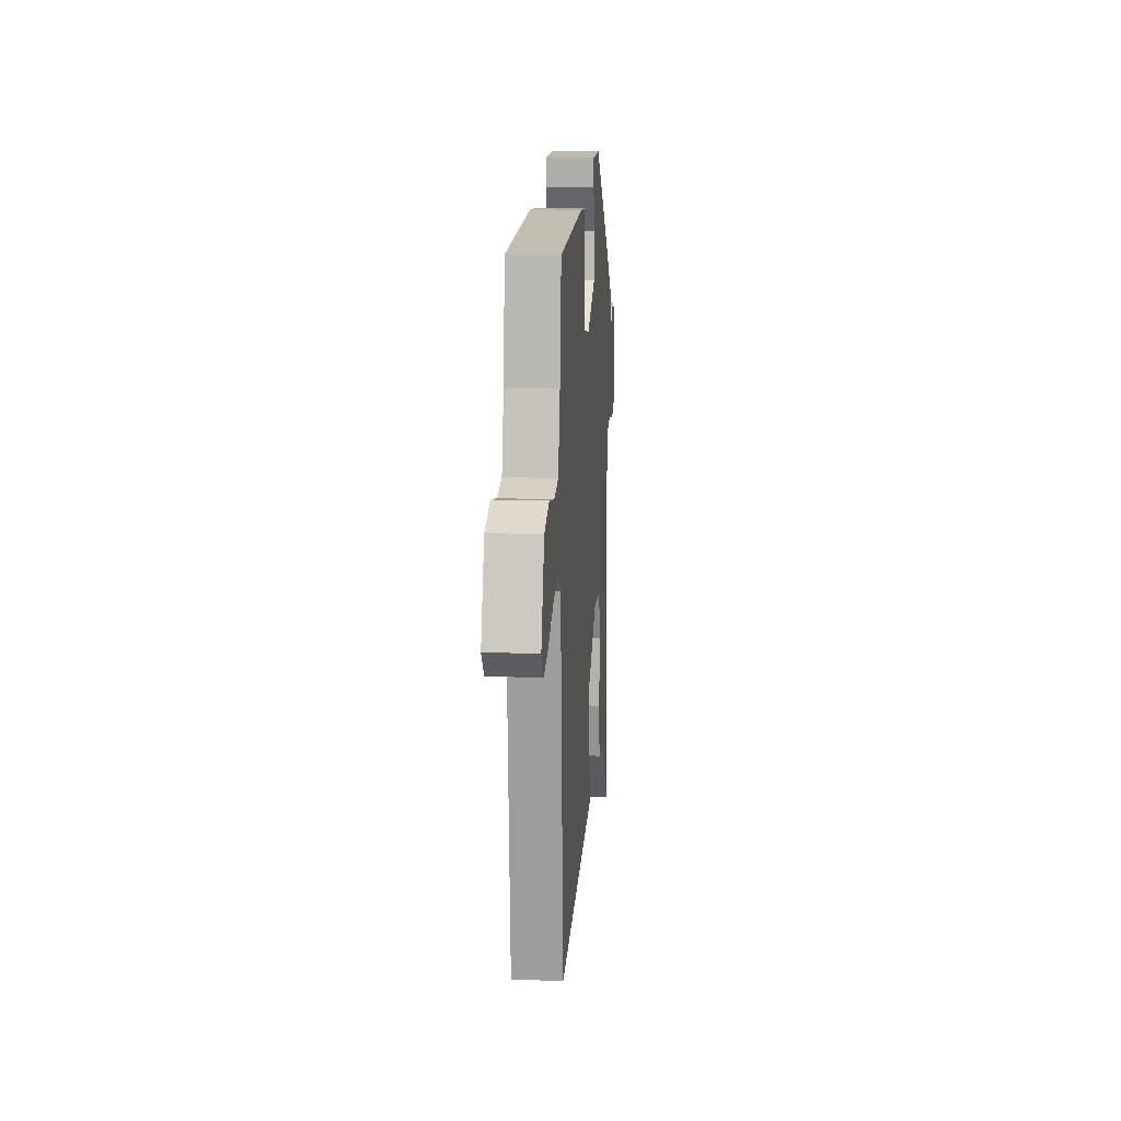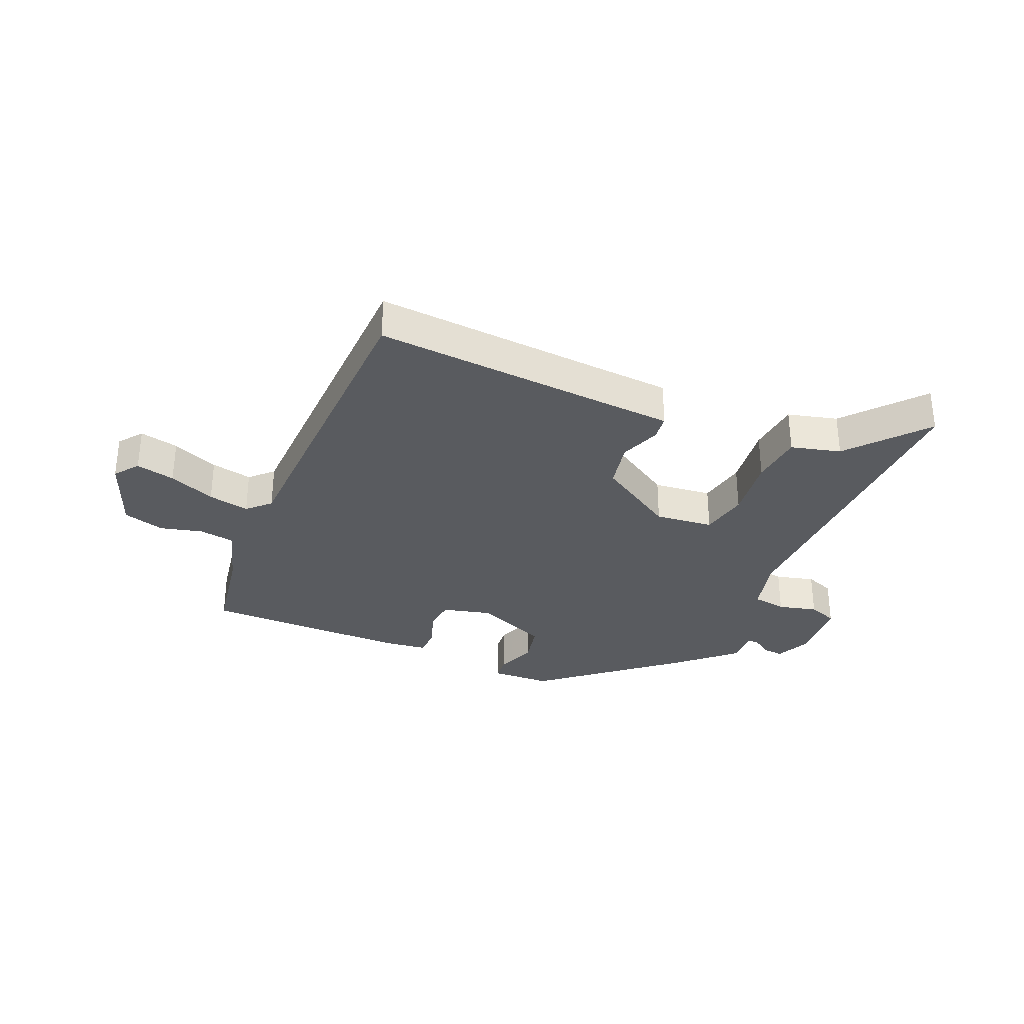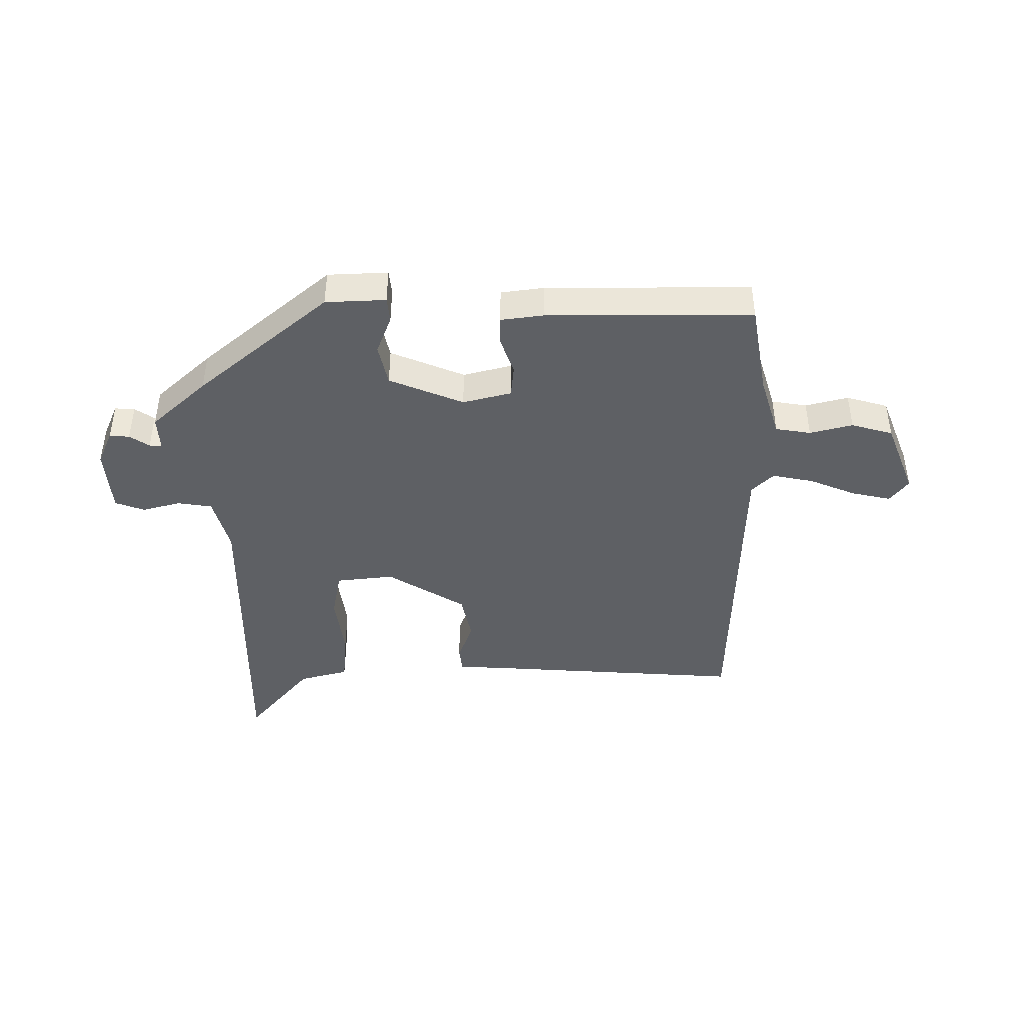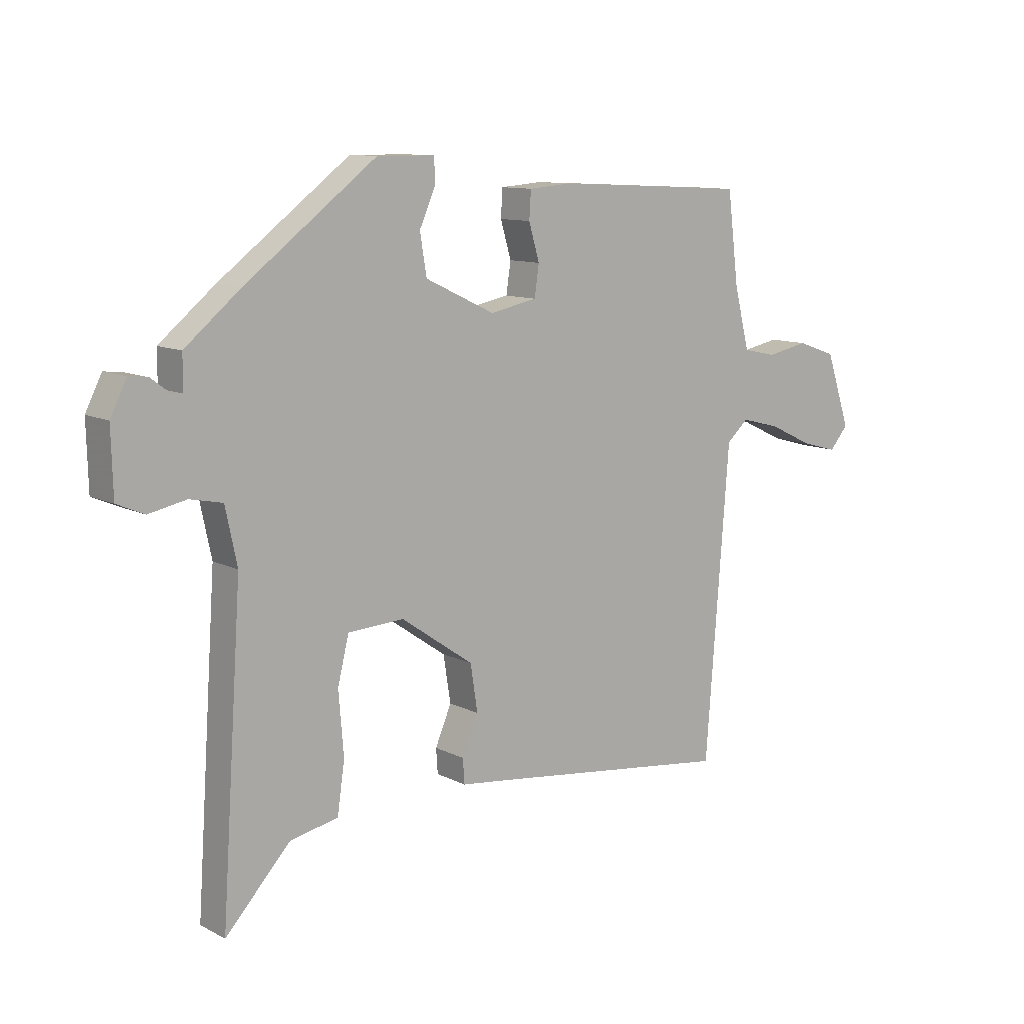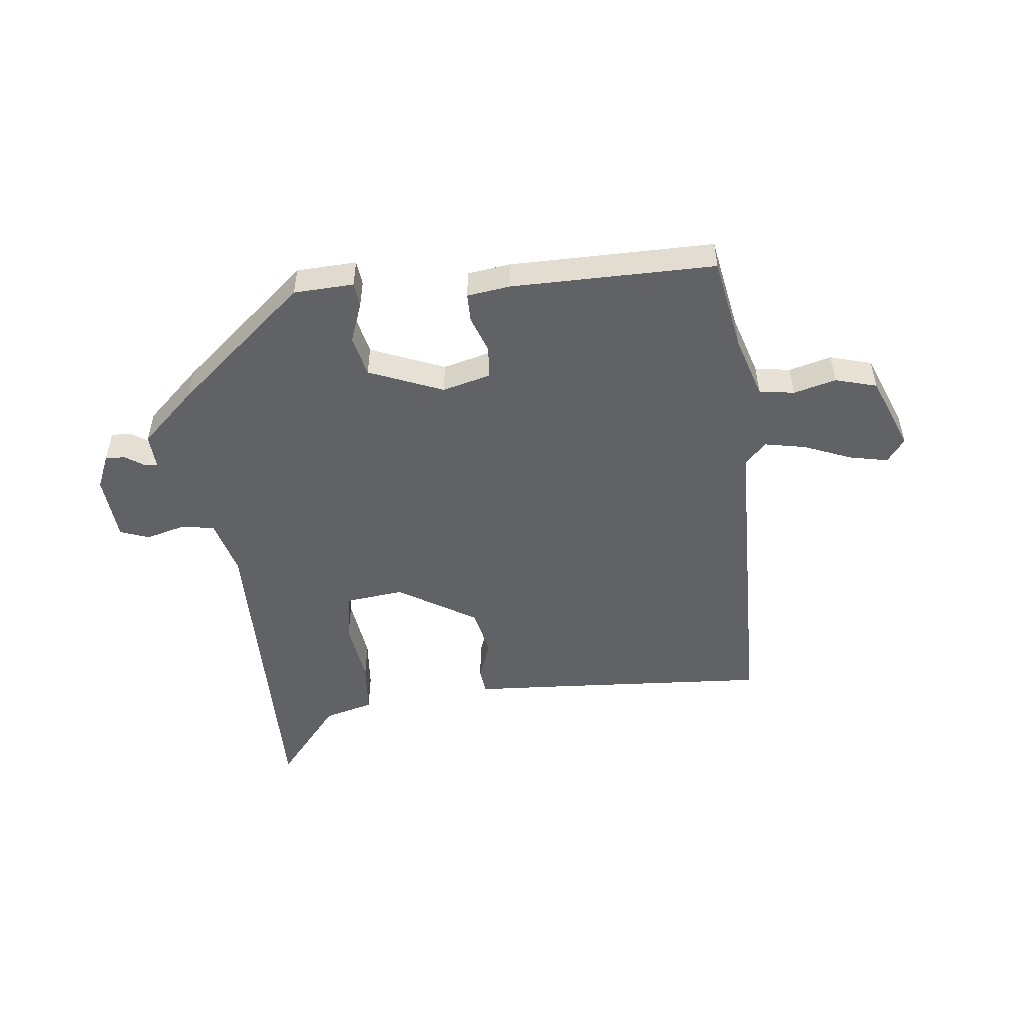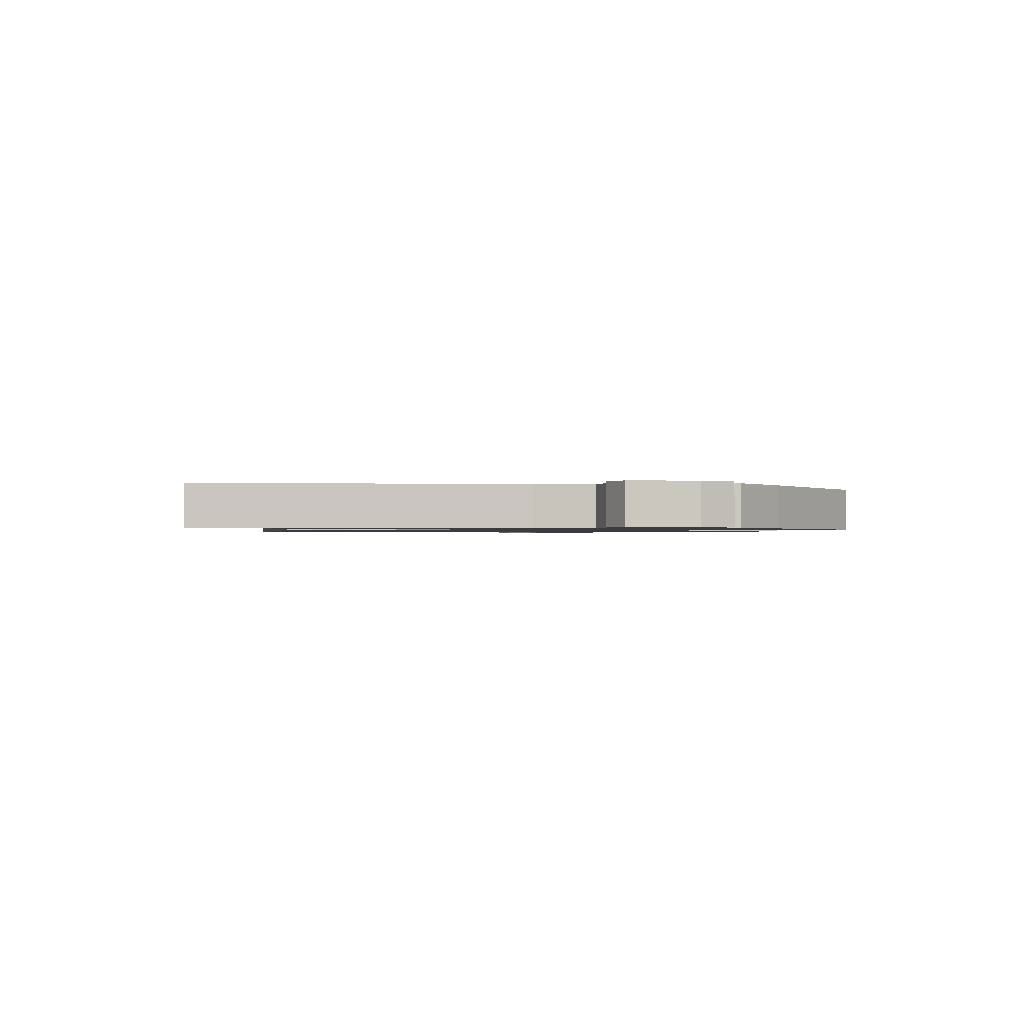
<metadata>
{"format":"obj","ext":"obj","renderer":"f3d","projection":"perspective","resolution":1024,"background":"white","views":[{"elev":14.2,"azim":94.5,"up":"+Z"},{"elev":-32.2,"azim":159.7,"up":"+Y"},{"elev":-42.9,"azim":3.2,"up":"+Y"},{"elev":10.7,"azim":-38.8,"up":"+Z"},{"elev":-50.6,"azim":9.6,"up":"+Y"},{"elev":-1.0,"azim":-95.3,"up":"+Y"}]}
</metadata>
<code>
v 0.502 0.07 0.474
v 0.522 0.07 0.312
v 0.549 0.07 0.204
v 0.609 0.07 0.191
v 0.683 0.07 0.206
v 0.753 0.07 0.182
v 0.797 0.07 0.051
v 0.764 0.07 0.012
v 0.698 0.07 0.03
v 0.62 0.07 0.067
v 0.55 0.07 0.085
v 0.511 0.07 0.05
v 0.469 0.07 -0.501
v 0.051 0.07 -0.451
v -0.055 0.07 -0.439
v -0.058 0.07 -0.395
v -0.029 0.07 -0.327
v -0.042 0.07 -0.244
v -0.172 0.07 -0.154
v -0.272 0.07 -0.16
v -0.292 0.07 -0.242
v -0.283 0.07 -0.353
v -0.296 0.07 -0.443
v -0.382 0.07 -0.461
v -0.498 0.07 -0.586
v -0.461 0.07 -0.038
v -0.482 0.07 0.061
v -0.54 0.07 0.073
v -0.607 0.07 0.059
v -0.656 0.07 0.08
v -0.659 0.07 0.195
v -0.63 0.07 0.253
v -0.596 0.07 0.249
v -0.564 0.07 0.225
v -0.543 0.07 0.222
v -0.543 0.07 0.282
v -0.444 0.07 0.364
v -0.21 0.07 0.541
v -0.107 0.07 0.54
v -0.105 0.07 0.497
v -0.134 0.07 0.431
v -0.122 0.07 0.359
v 0.002 0.07 0.3
v 0.086 0.07 0.317
v 0.094 0.07 0.372
v 0.075 0.07 0.437
v 0.078 0.07 0.486
v 0.152 0.07 0.492
v 0.502 0 0.474
v 0.522 0 0.312
v 0.549 0 0.204
v 0.609 0 0.191
v 0.683 0 0.206
v 0.753 0 0.182
v 0.797 0 0.051
v 0.764 0 0.012
v 0.698 0 0.03
v 0.62 0 0.067
v 0.55 0 0.085
v 0.511 0 0.05
v 0.469 0 -0.501
v 0.051 0 -0.451
v -0.055 0 -0.439
v -0.058 0 -0.395
v -0.029 0 -0.327
v -0.042 0 -0.244
v -0.172 0 -0.154
v -0.272 0 -0.16
v -0.292 0 -0.242
v -0.283 0 -0.353
v -0.296 0 -0.443
v -0.382 0 -0.461
v -0.498 0 -0.586
v -0.461 0 -0.038
v -0.482 0 0.061
v -0.54 0 0.073
v -0.607 0 0.059
v -0.656 0 0.08
v -0.659 0 0.195
v -0.63 0 0.253
v -0.596 0 0.249
v -0.564 0 0.225
v -0.543 0 0.222
v -0.543 0 0.282
v -0.444 0 0.364
v -0.21 0 0.541
v -0.107 0 0.54
v -0.105 0 0.497
v -0.134 0 0.431
v -0.122 0 0.359
v 0.002 0 0.3
v 0.086 0 0.317
v 0.094 0 0.372
v 0.075 0 0.437
v 0.078 0 0.486
v 0.152 0 0.492
f 48 1 2
f 47 48 2
f 46 47 2
f 45 46 2
f 44 45 2 3
f 43 44 3
f 39 40 41
f 38 39 41
f 37 38 41
f 36 37 41
f 35 36 41
f 35 41 42
f 32 33 34
f 31 32 34
f 30 31 34
f 29 30 34
f 28 29 34
f 27 28 34 35
f 24 25 26
f 23 24 26
f 22 23 26
f 21 22 26
f 20 21 26 27
f 35 42 43
f 27 35 43
f 20 27 43
f 19 20 43
f 14 15 16 17
f 14 17 18
f 13 14 18
f 12 13 18
f 8 9 10
f 7 8 10
f 6 7 10
f 5 6 10
f 4 5 10
f 4 10 11
f 18 19 43
f 12 18 43
f 11 12 43
f 4 11 43
f 3 4 43
f 50 49 96
f 50 96 95
f 50 95 94
f 50 94 93
f 51 50 93 92
f 51 92 91
f 89 88 87
f 89 87 86
f 89 86 85
f 89 85 84
f 89 84 83
f 90 89 83
f 82 81 80
f 82 80 79
f 82 79 78
f 82 78 77
f 82 77 76
f 83 82 76 75
f 74 73 72
f 74 72 71
f 74 71 70
f 74 70 69
f 75 74 69 68
f 91 90 83
f 91 83 75
f 91 75 68
f 91 68 67
f 65 64 63 62
f 66 65 62
f 66 62 61
f 66 61 60
f 58 57 56
f 58 56 55
f 58 55 54
f 58 54 53
f 58 53 52
f 59 58 52
f 91 67 66
f 91 66 60
f 91 60 59
f 91 59 52
f 91 52 51
f 1 49 50 2
f 2 50 51 3
f 3 51 52 4
f 4 52 53 5
f 5 53 54 6
f 6 54 55 7
f 7 55 56 8
f 8 56 57 9
f 9 57 58 10
f 10 58 59 11
f 11 59 60 12
f 12 60 61 13
f 13 61 62 14
f 14 62 63 15
f 15 63 64 16
f 16 64 65 17
f 17 65 66 18
f 18 66 67 19
f 19 67 68 20
f 20 68 69 21
f 21 69 70 22
f 22 70 71 23
f 23 71 72 24
f 24 72 73 25
f 25 73 74 26
f 26 74 75 27
f 27 75 76 28
f 28 76 77 29
f 29 77 78 30
f 30 78 79 31
f 31 79 80 32
f 32 80 81 33
f 33 81 82 34
f 34 82 83 35
f 35 83 84 36
f 36 84 85 37
f 37 85 86 38
f 38 86 87 39
f 39 87 88 40
f 40 88 89 41
f 41 89 90 42
f 42 90 91 43
f 43 91 92 44
f 44 92 93 45
f 45 93 94 46
f 46 94 95 47
f 47 95 96 48
f 48 96 49 1

</code>
